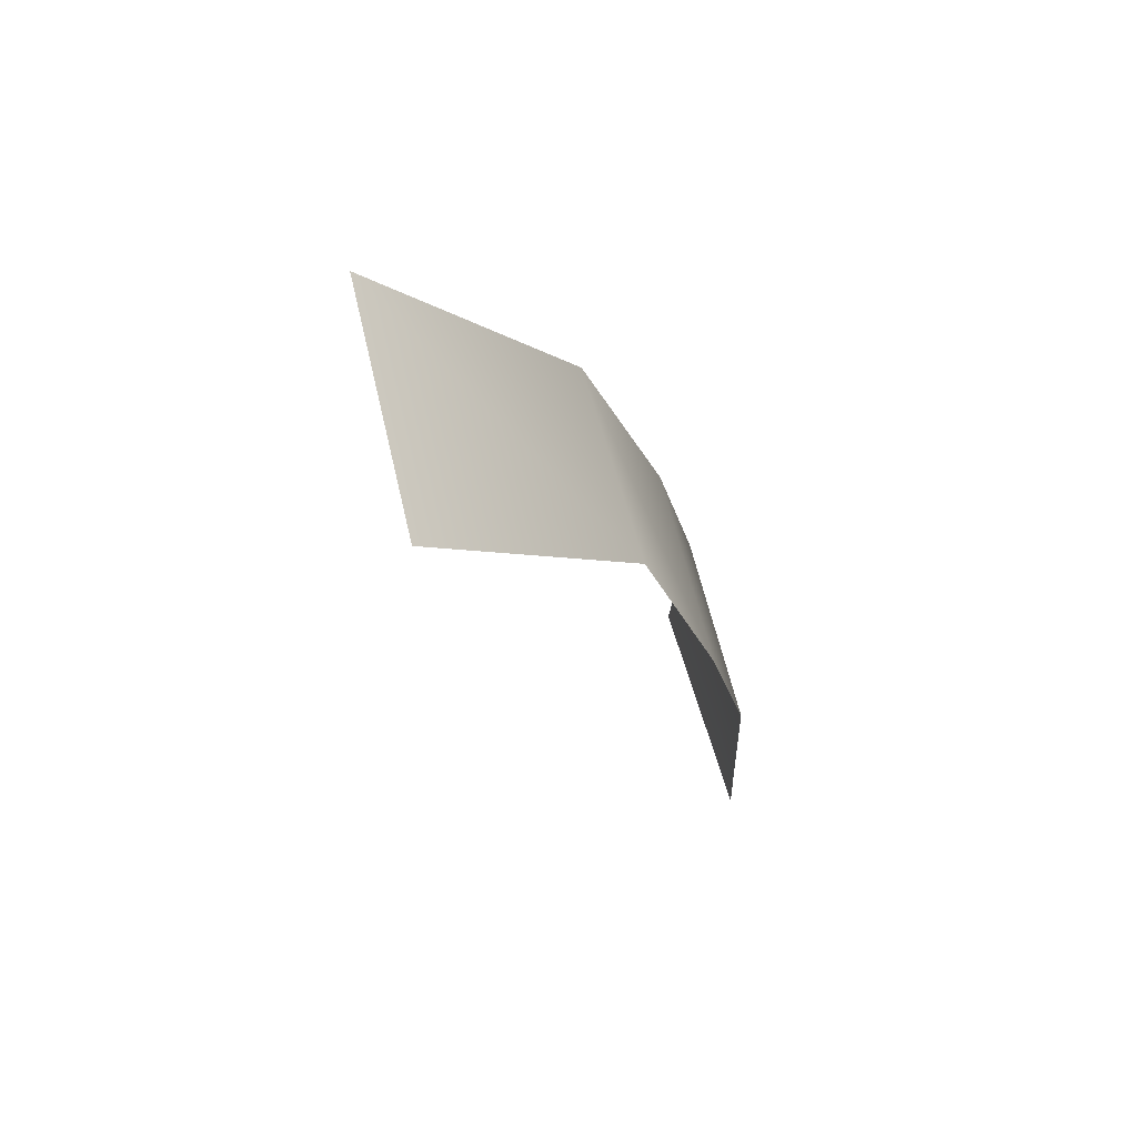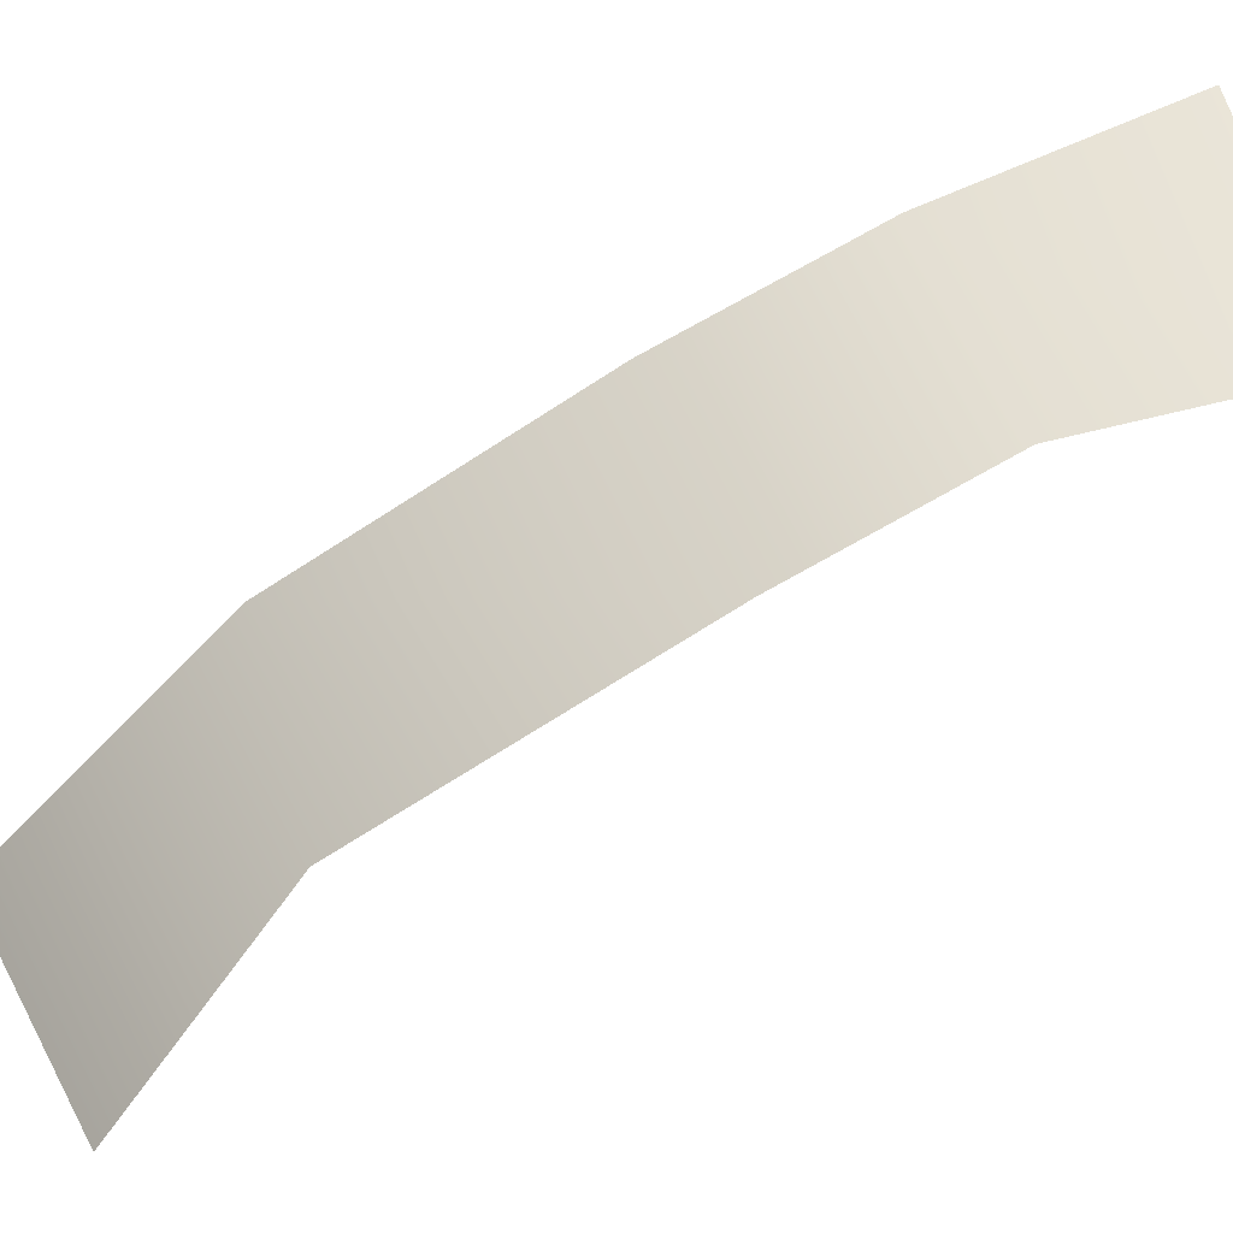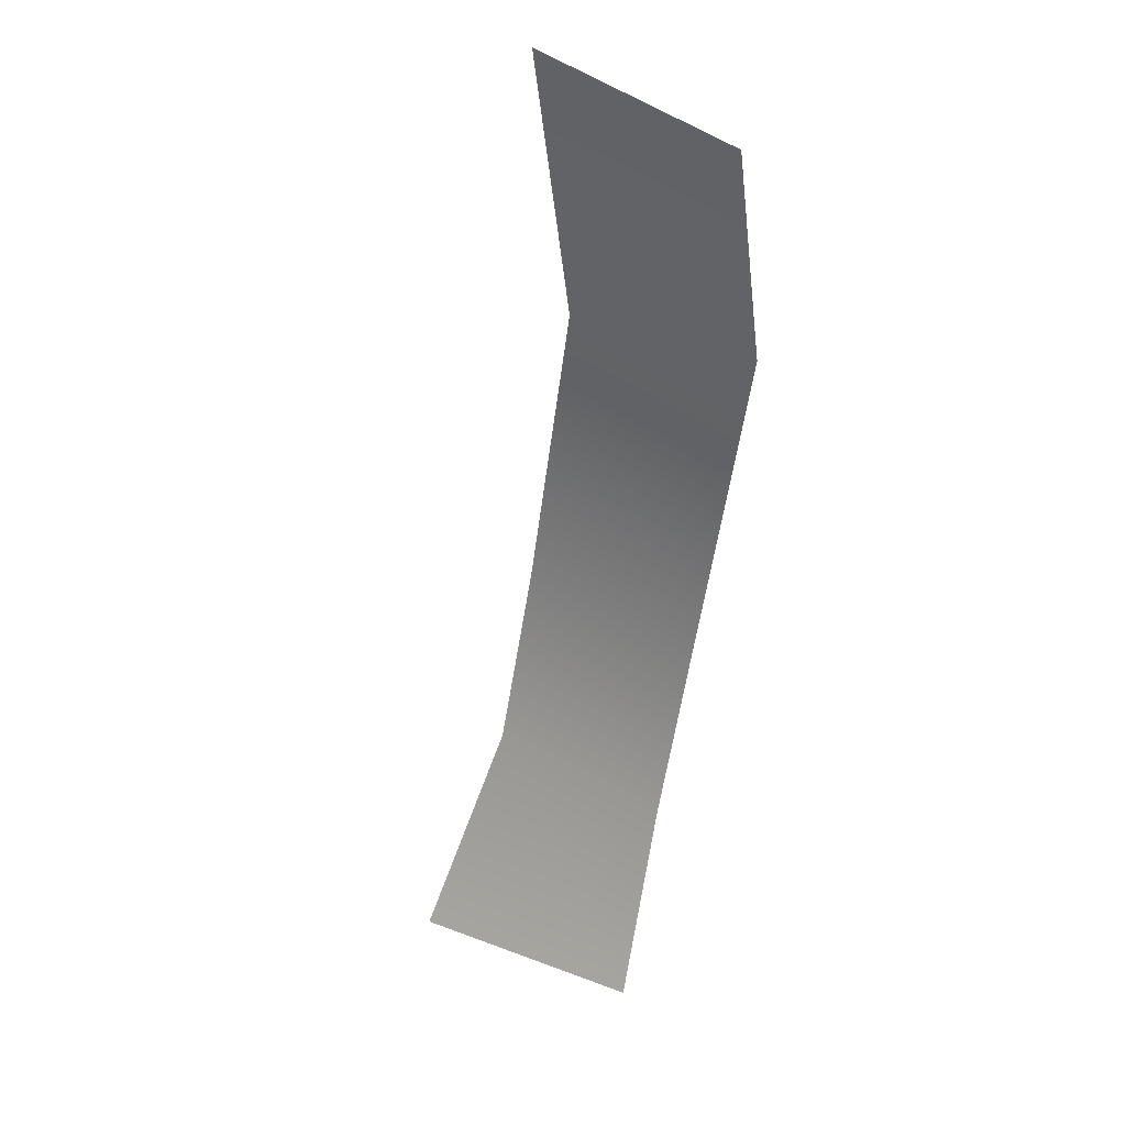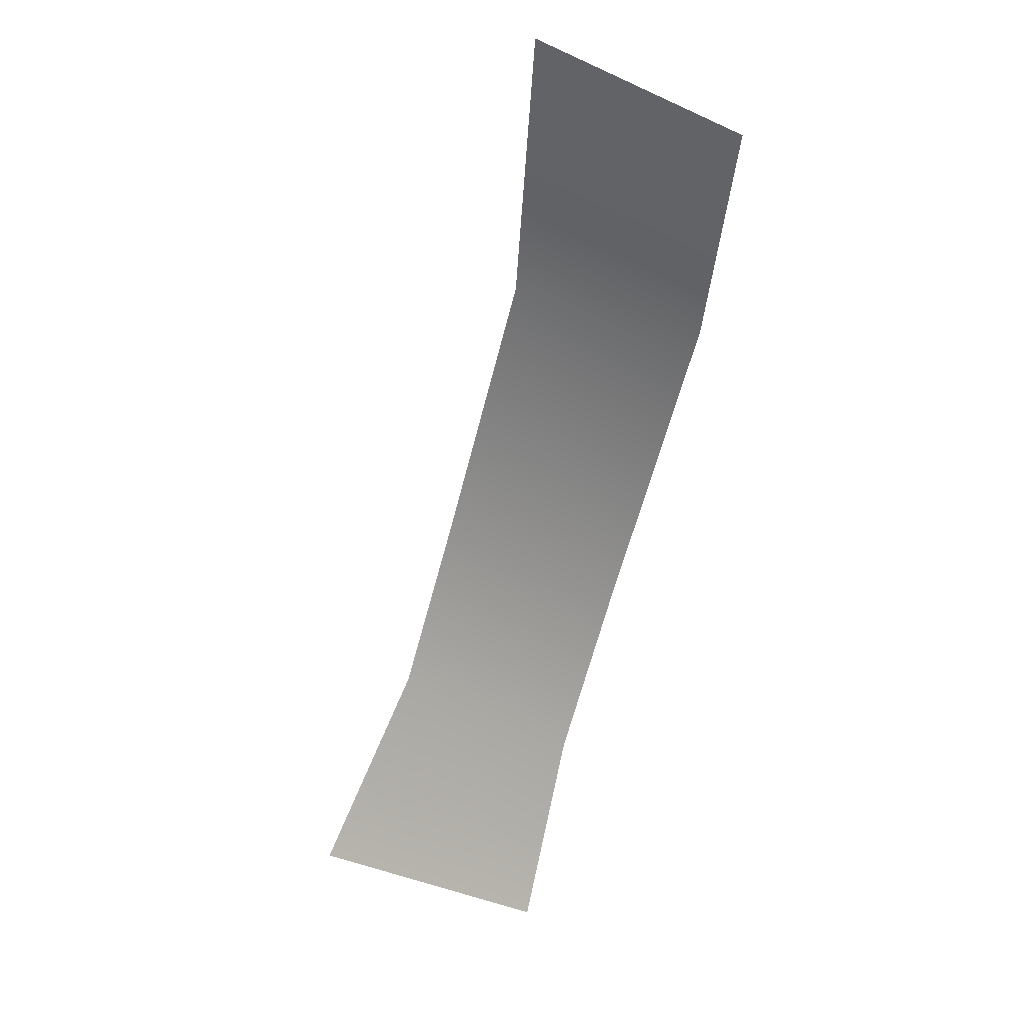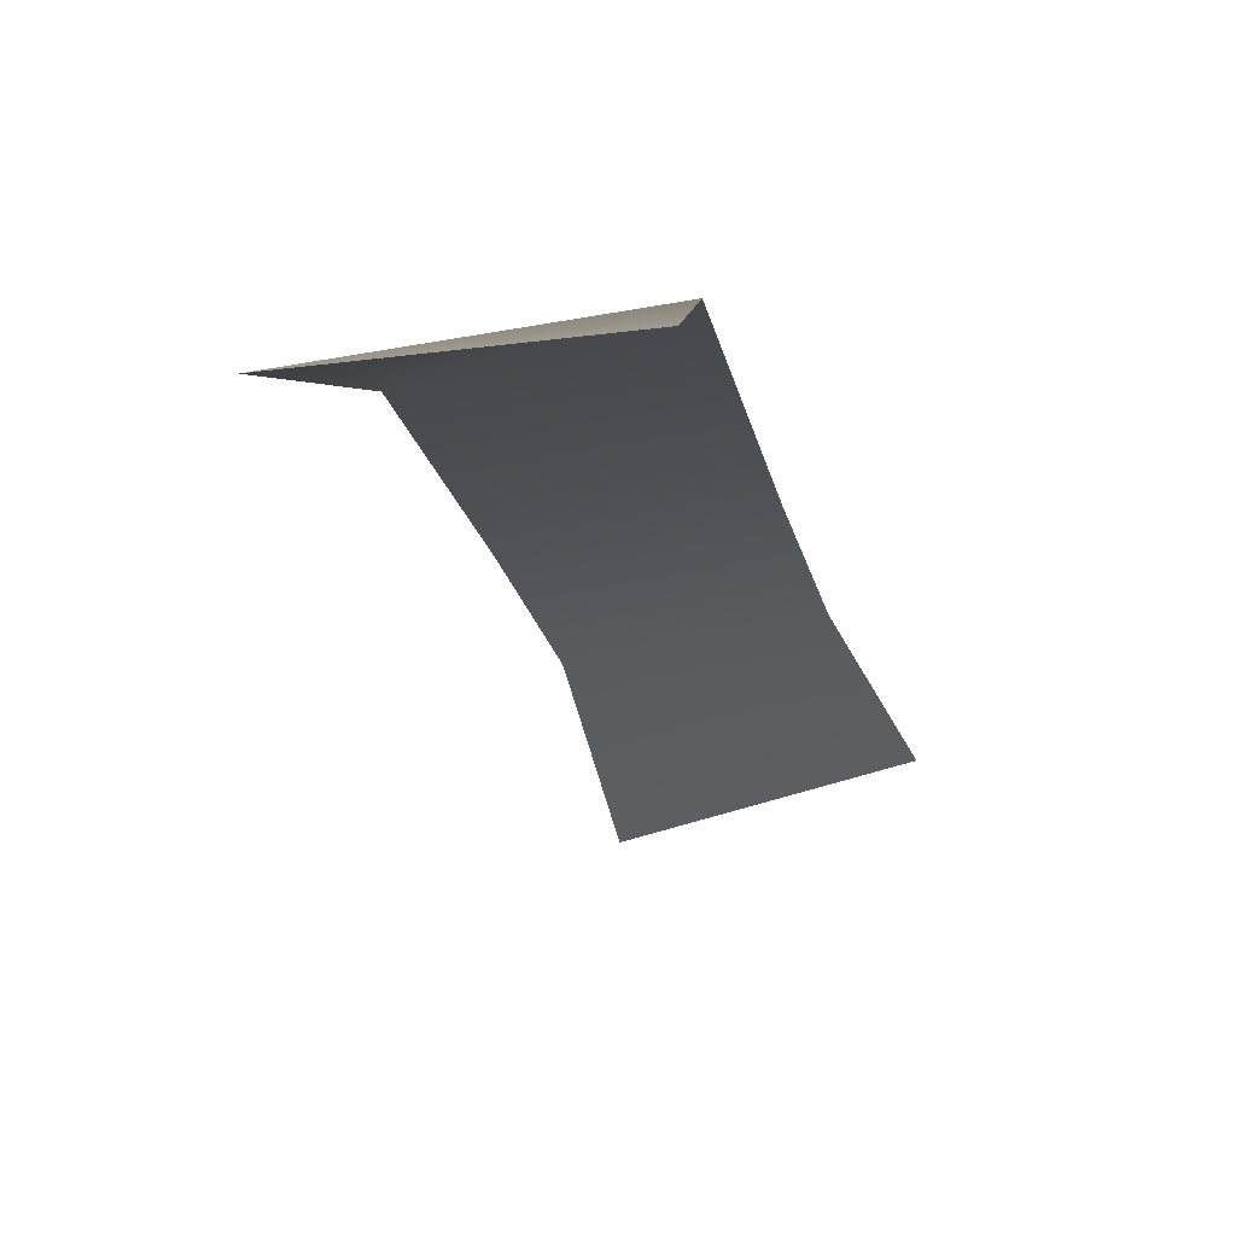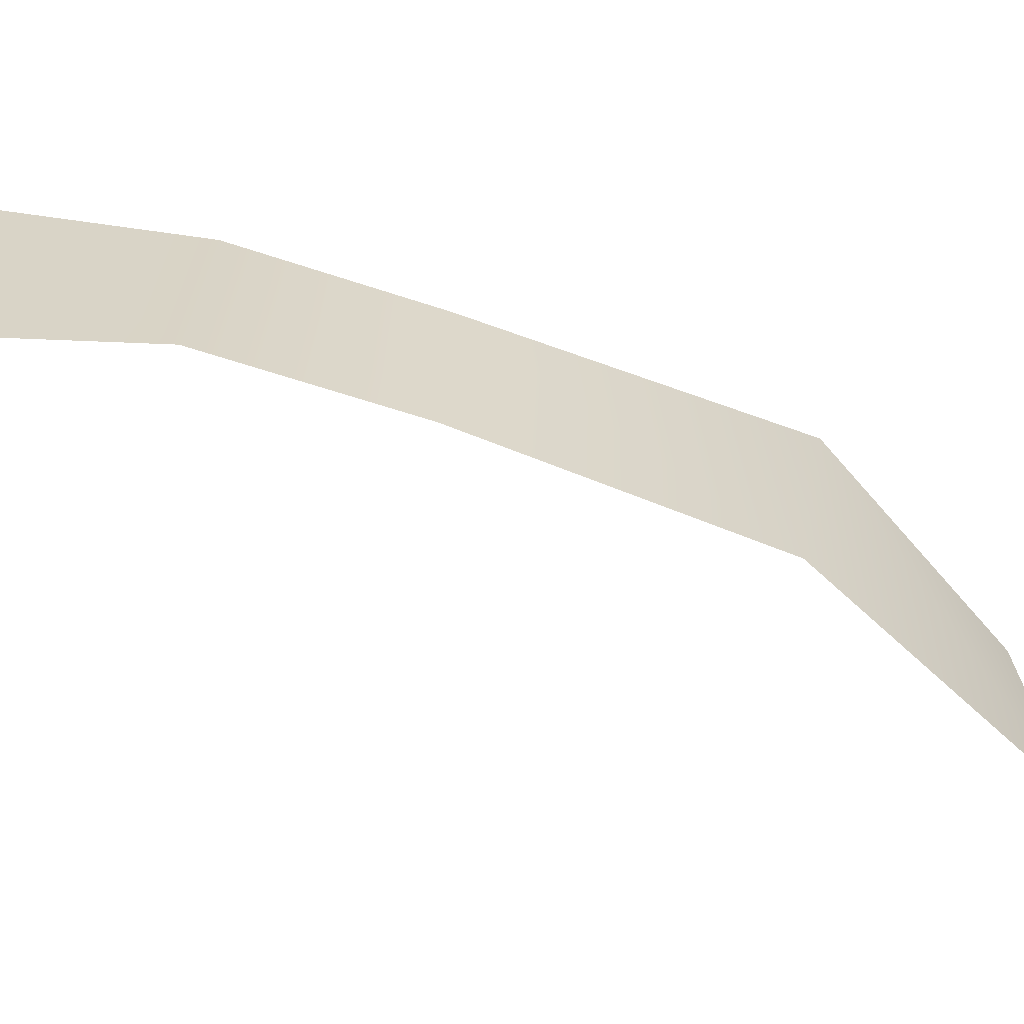
<metadata>
{"format":"obj","ext":"obj","renderer":"f3d","projection":"perspective","resolution":1024,"background":"white","views":[{"elev":43.1,"azim":74.9,"up":"+Z"},{"elev":54.0,"azim":91.0,"up":"+Y"},{"elev":-1.1,"azim":30.9,"up":"+Z"},{"elev":-3.7,"azim":17.9,"up":"+Z"},{"elev":-42.3,"azim":37.0,"up":"+Y"},{"elev":27.4,"azim":-65.6,"up":"+Y"}]}
</metadata>
<code>
g Water09
v 0.0006668 -0.0001139 0.01038
v 0.0007286 -0.0002608 0.01049
v 0.0005879 -0.0002608 0.01056
v 0.000527 -0.0001139 0.01042
v 0.0005787 -3.498e-05 0.01019
v 0.0004481 -3.498e-05 0.01025
v 0.0005279 7.058e-06 0.01008
v 0.0003969 7.058e-06 0.01013
v 0.0004945 1.659e-05 0.009944
v 0.0003247 1.659e-05 0.009984
g Water09_0
f 3 2 1
f 4 3 1
f 4 1 5
f 6 4 5
f 6 5 7
f 8 6 7
f 8 7 9
f 10 8 9

</code>
